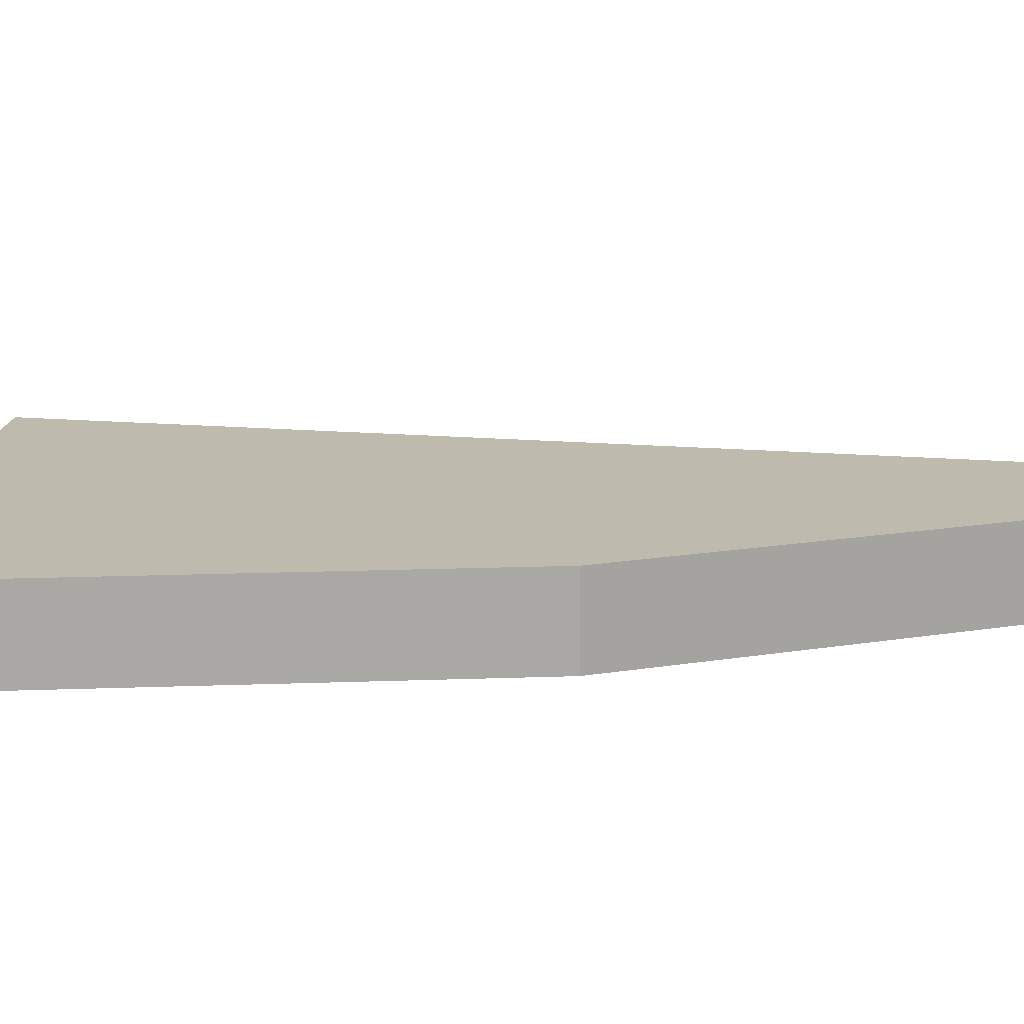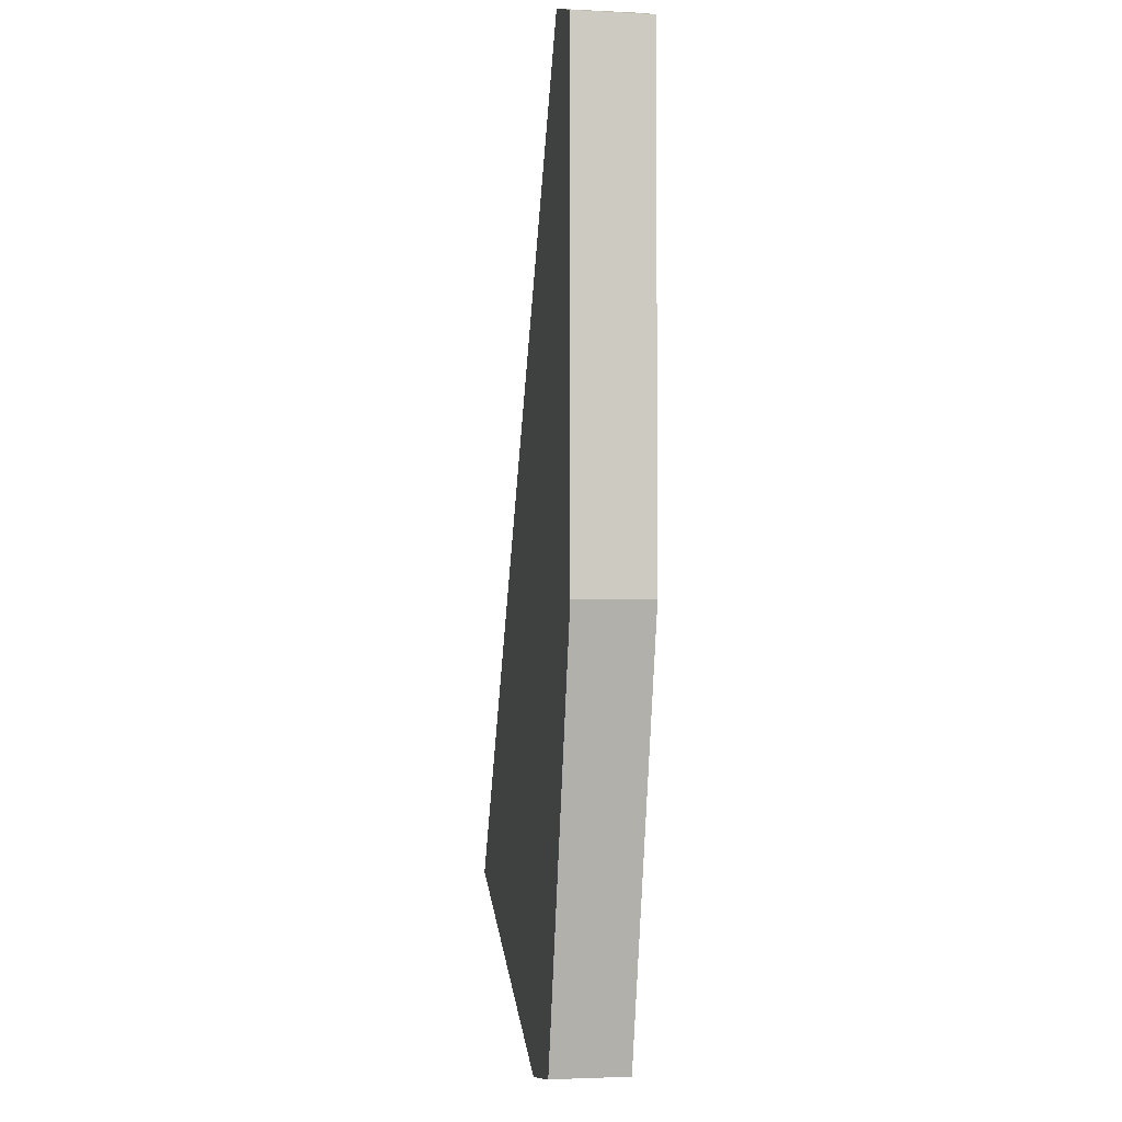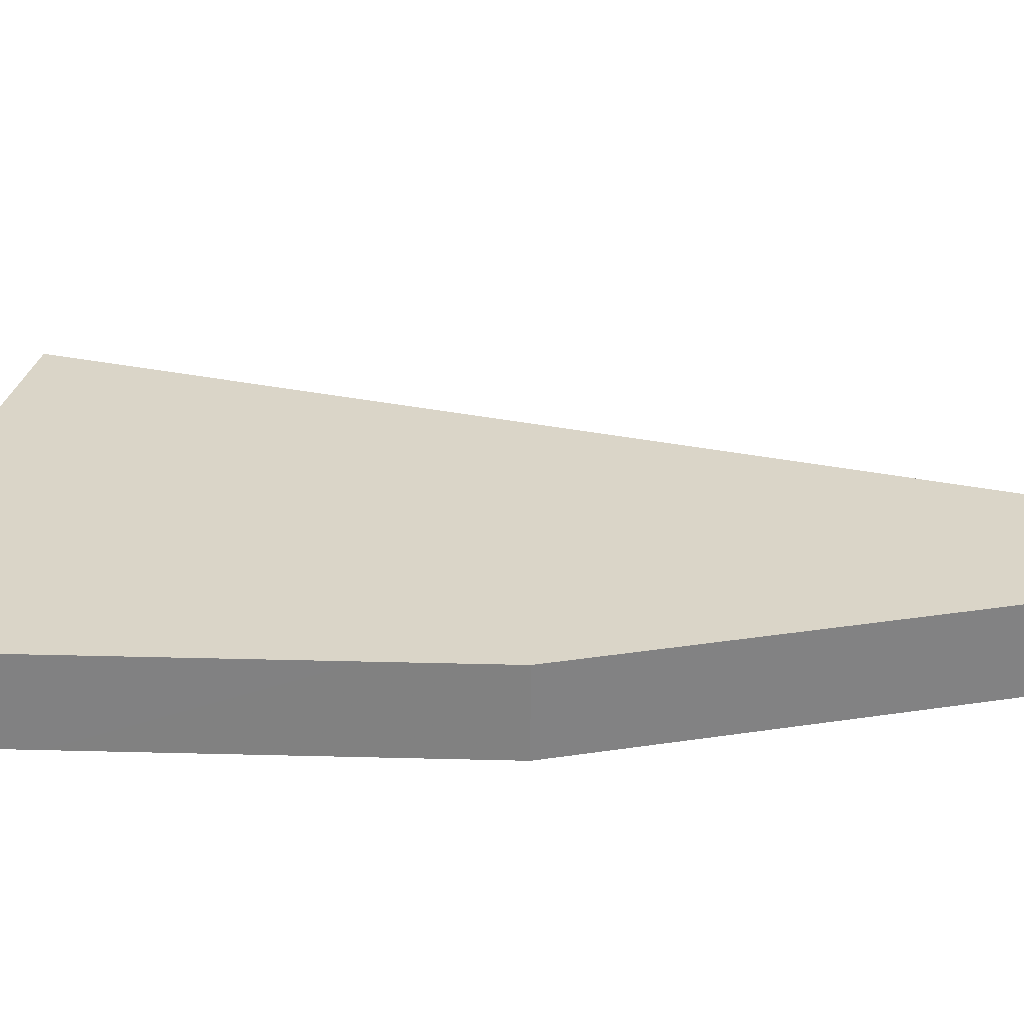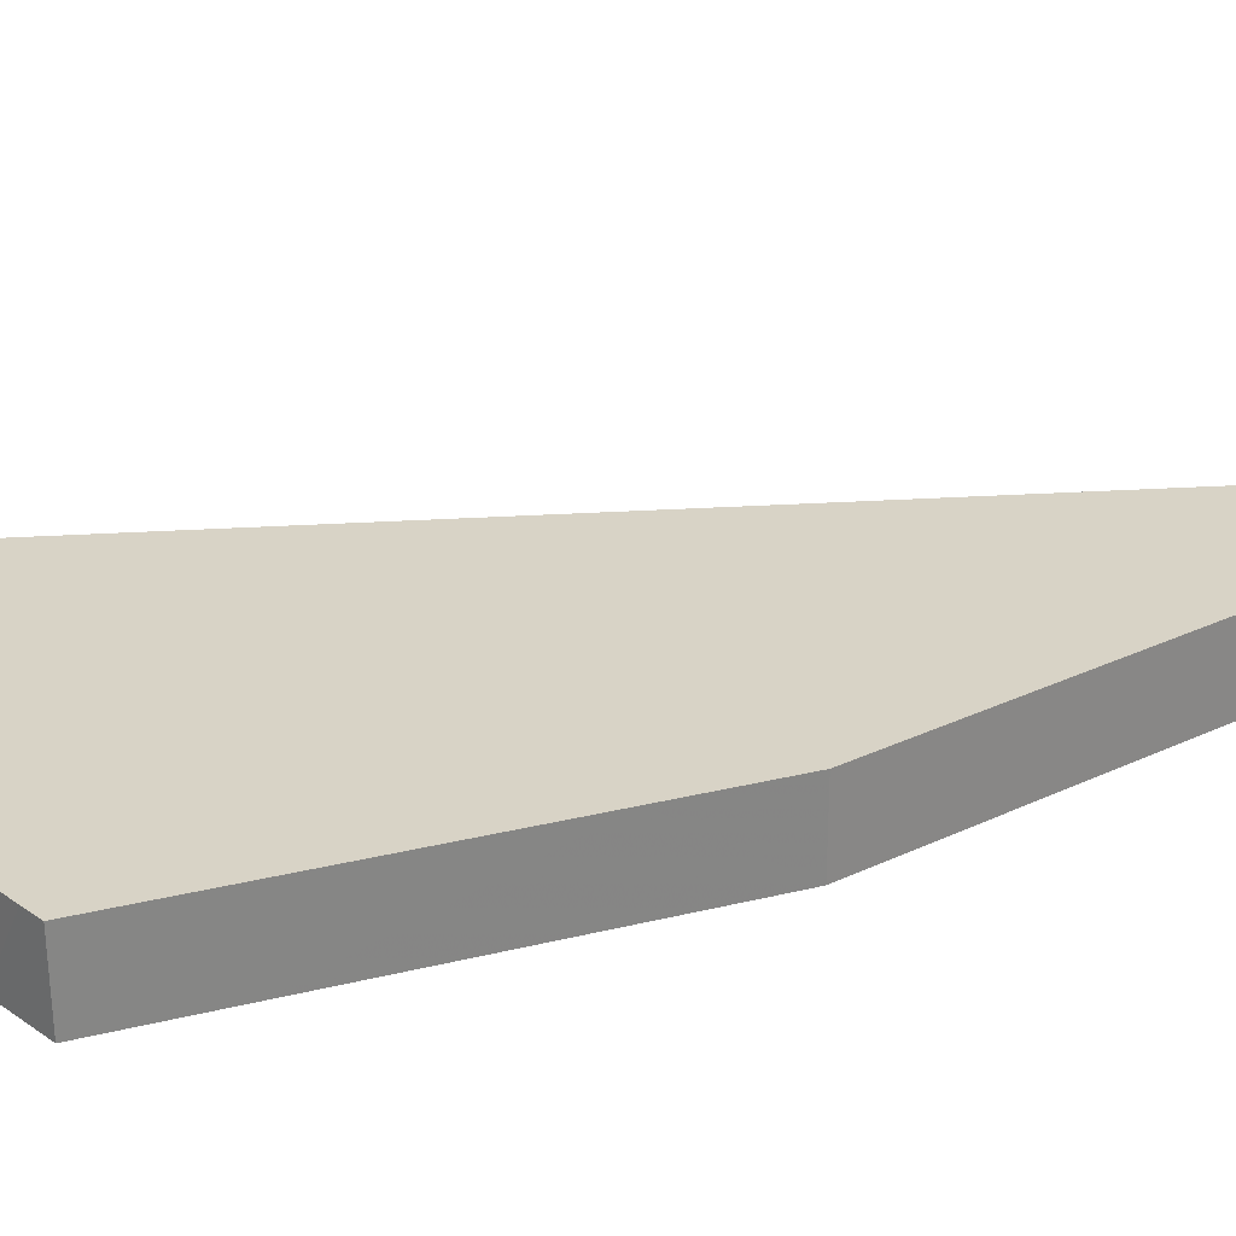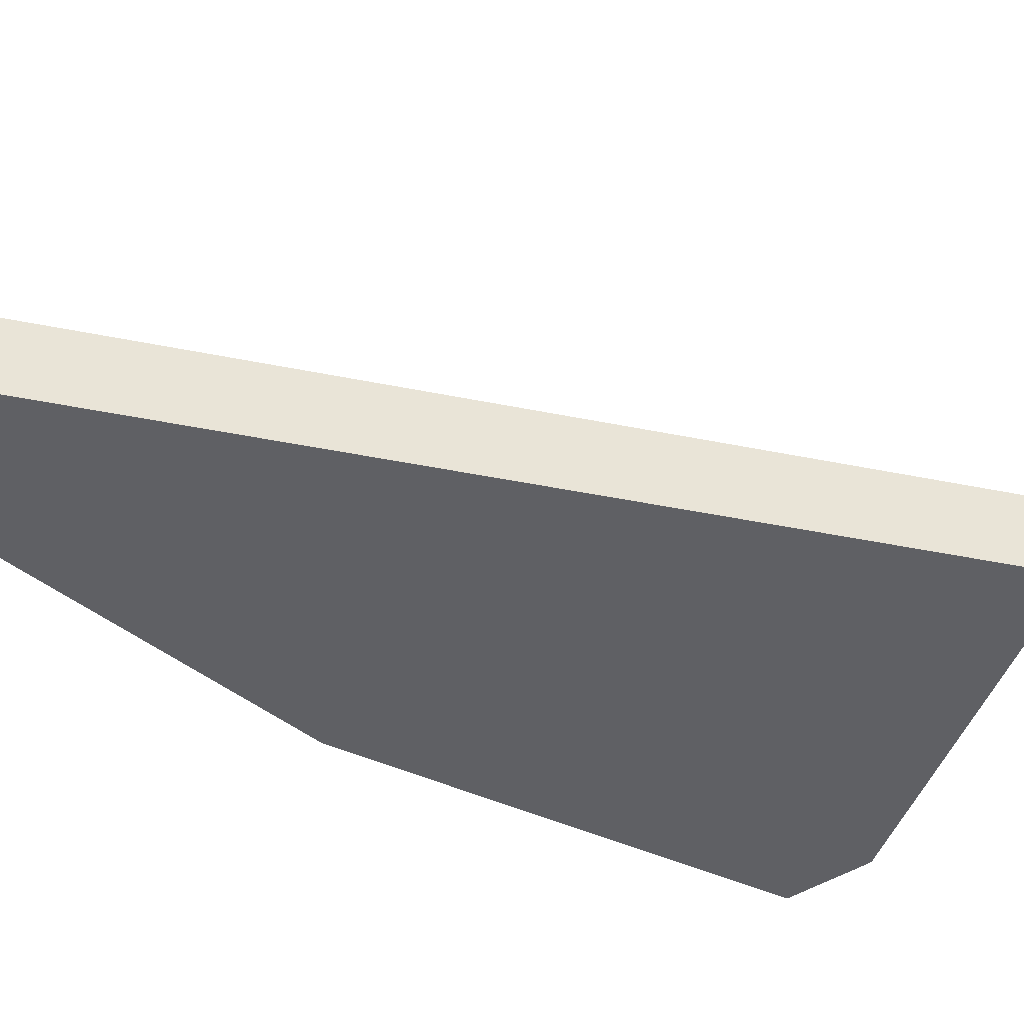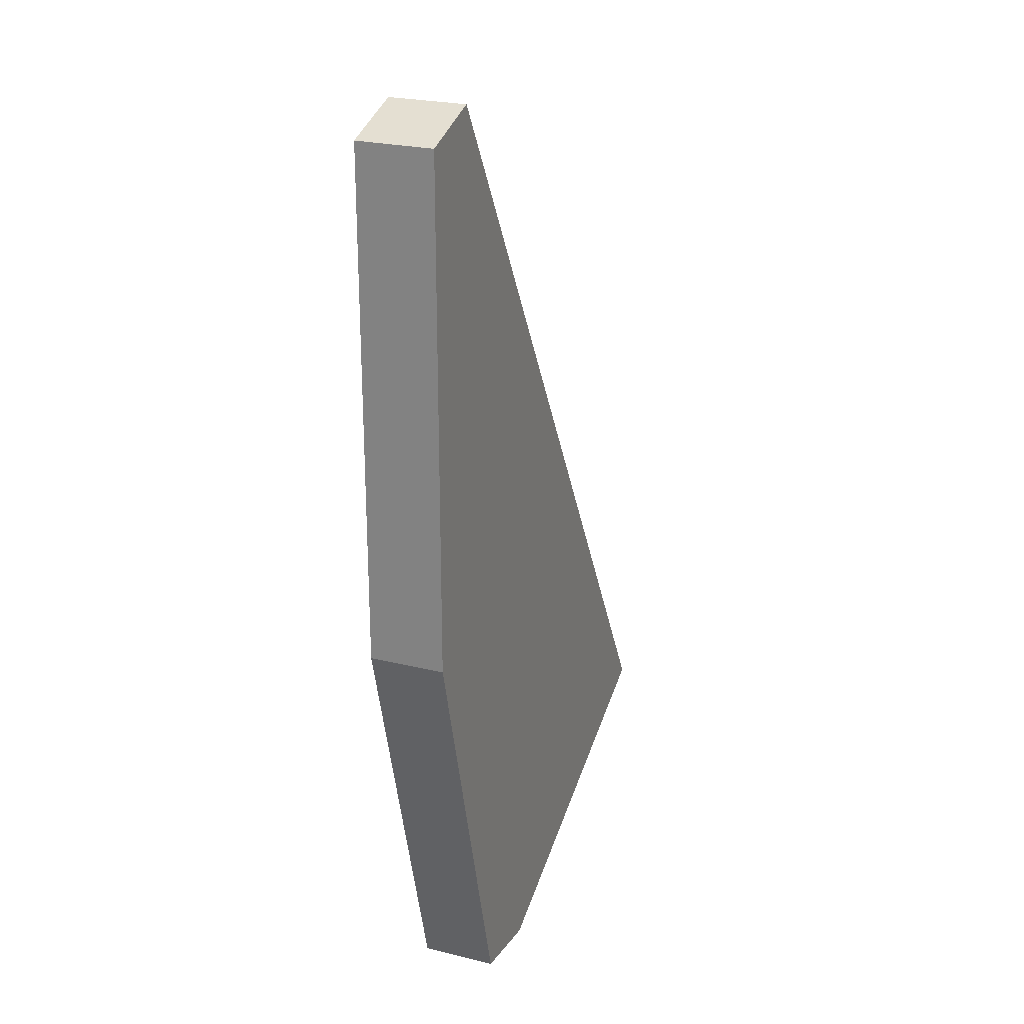
<metadata>
{"format":"obj","ext":"obj","renderer":"f3d","projection":"perspective","resolution":1024,"background":"white","views":[{"elev":15.4,"azim":70.3,"up":"+Z"},{"elev":-3.5,"azim":80.3,"up":"+Y"},{"elev":29.3,"azim":77.1,"up":"+Z"},{"elev":28.1,"azim":54.4,"up":"+Z"},{"elev":-43.3,"azim":-133.8,"up":"+Z"},{"elev":24.5,"azim":112.2,"up":"+Y"}]}
</metadata>
<code>
v -0.7371 -4.813 -0.05
v -0.7096 -4.809 -0.05
v -0.8483 -4.76 -0.05
v -1.185 -4.599 -0.05
v -1.031 -4.335 -0.05
v -0.4764 -4.241 -0.05
v -0.4763 -3.57 -0.05
v -0.5892 -4.658 -0.05
v -0.6269 -4.797 -0.05
v -0.5456 -3.547 -0.05
v -0.5687 -3.539 -0.05
v -1.184 -4.599 0.05
v -1.072 -4.653 0.05
v -0.737 -4.813 0.05
v -0.7223 -3.803 0.05
v -0.4761 -3.57 0.05
v -0.4762 -4.241 0.05
v -0.514 -4.381 0.05
v -0.4992 -3.562 0.05
v -0.569 -3.539 0.05
v -0.6543 -4.801 0.05
v -0.6269 -4.797 0.05
v -0.6269 -4.797 -0.05
v -0.7096 -4.809 -0.05
v -0.7371 -4.813 -0.05
v -0.8483 -4.76 -0.05
v -1.185 -4.599 -0.05
v -1.031 -4.335 -0.05
v -0.5687 -3.539 -0.05
v -0.5456 -3.547 -0.05
v -0.4763 -3.57 -0.05
v -0.4764 -4.241 -0.05
v -0.5892 -4.658 -0.05
v -0.4761 -3.57 0.05
v -0.4992 -3.562 0.05
v -0.569 -3.539 0.05
v -0.7223 -3.803 0.05
v -1.184 -4.599 0.05
v -1.072 -4.653 0.05
v -0.737 -4.813 0.05
v -0.6543 -4.801 0.05
v -0.6269 -4.797 0.05
v -0.514 -4.381 0.05
v -0.4762 -4.241 0.05
f 28 33 26
f 43 44 37
f 7 19 16
f 10 20 19
f 11 15 20
f 5 12 15
f 4 13 12
f 3 14 13
f 8 22 9
f 18 6 17
f 9 21 2
f 2 14 1
f 7 17 6
f 33 23 24
f 24 25 26
f 26 27 28
f 28 29 32
f 29 30 32
f 30 31 32
f 32 33 28
f 33 24 26
f 44 34 37
f 34 35 37
f 35 36 37
f 37 38 43
f 38 39 43
f 39 40 43
f 40 41 43
f 41 42 43
f 7 10 19
f 10 11 20
f 11 5 15
f 5 4 12
f 4 3 13
f 3 1 14
f 8 18 22
f 18 8 6
f 9 22 21
f 2 21 14
f 7 16 17

</code>
